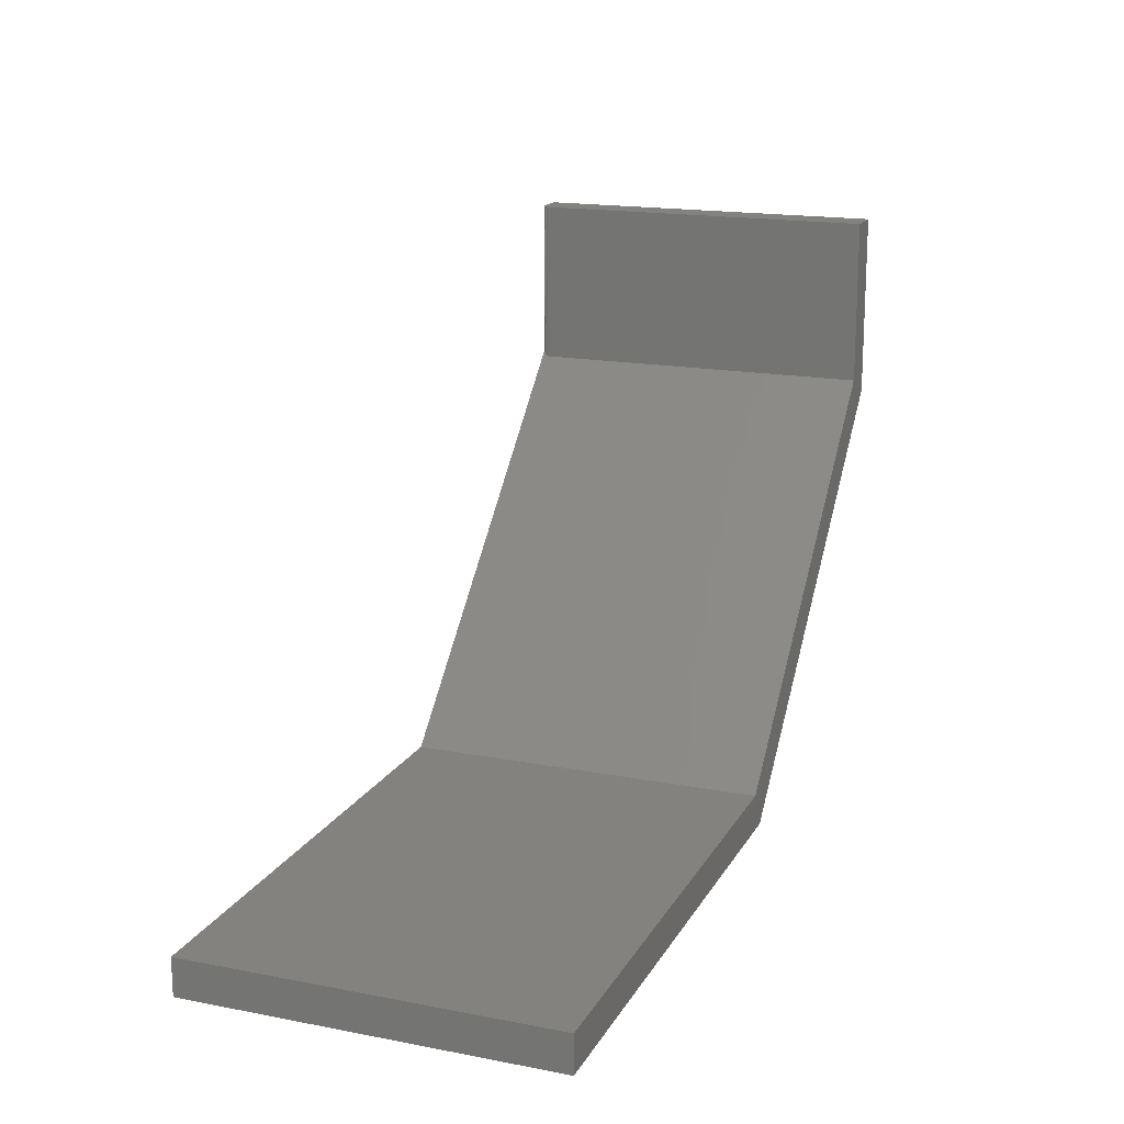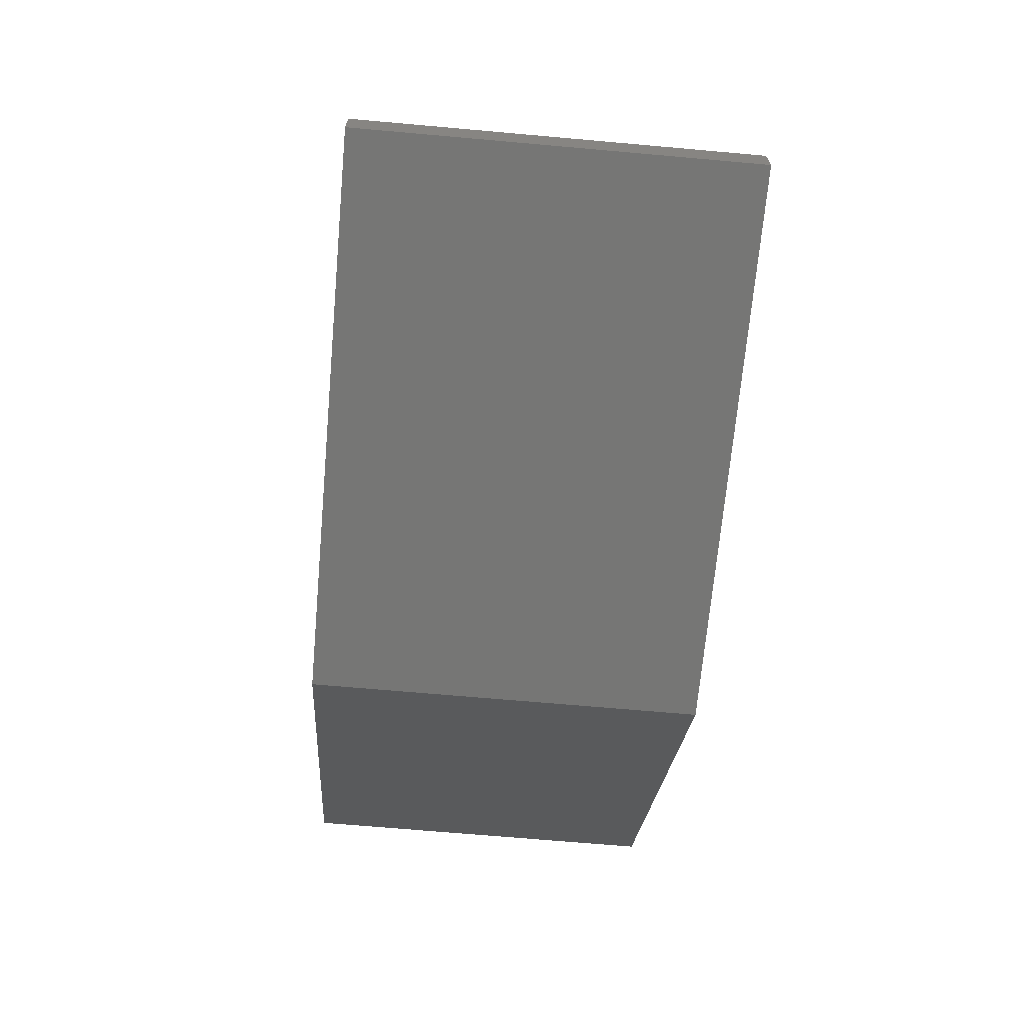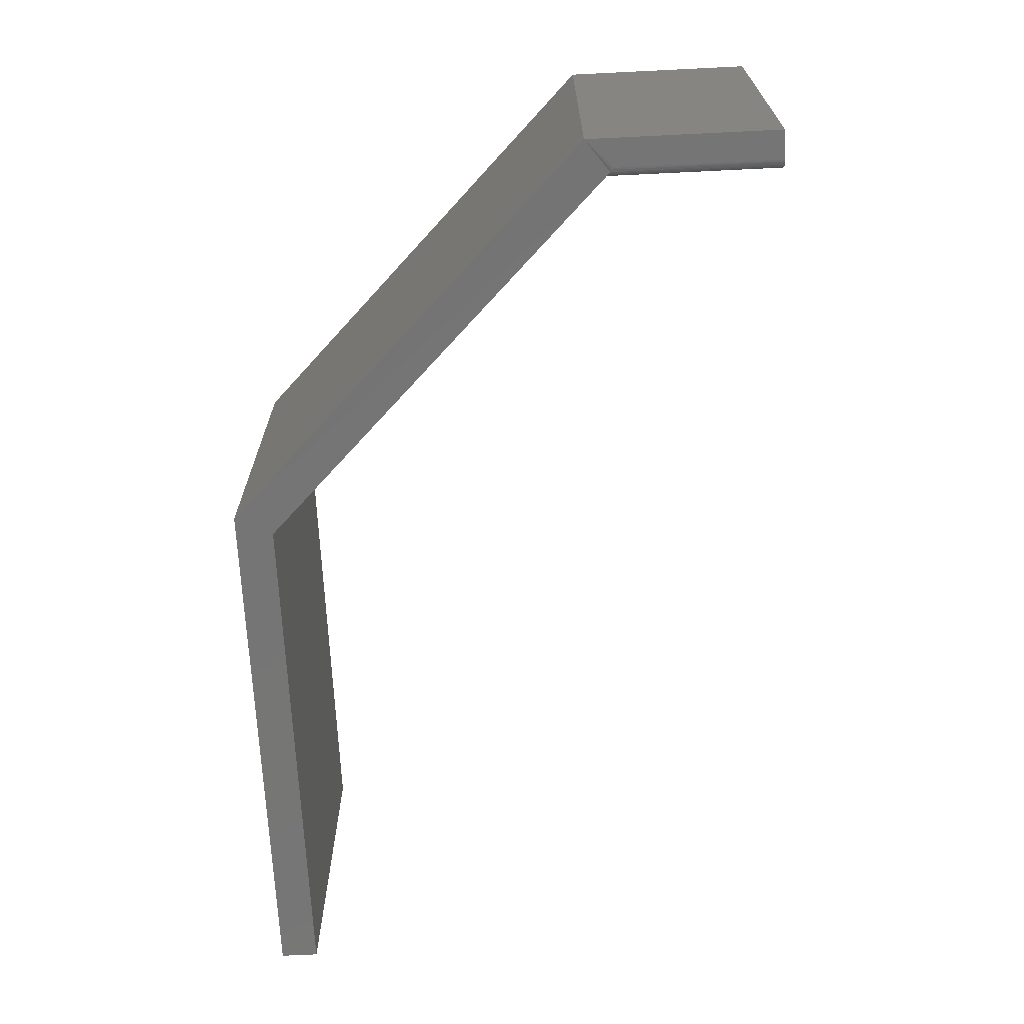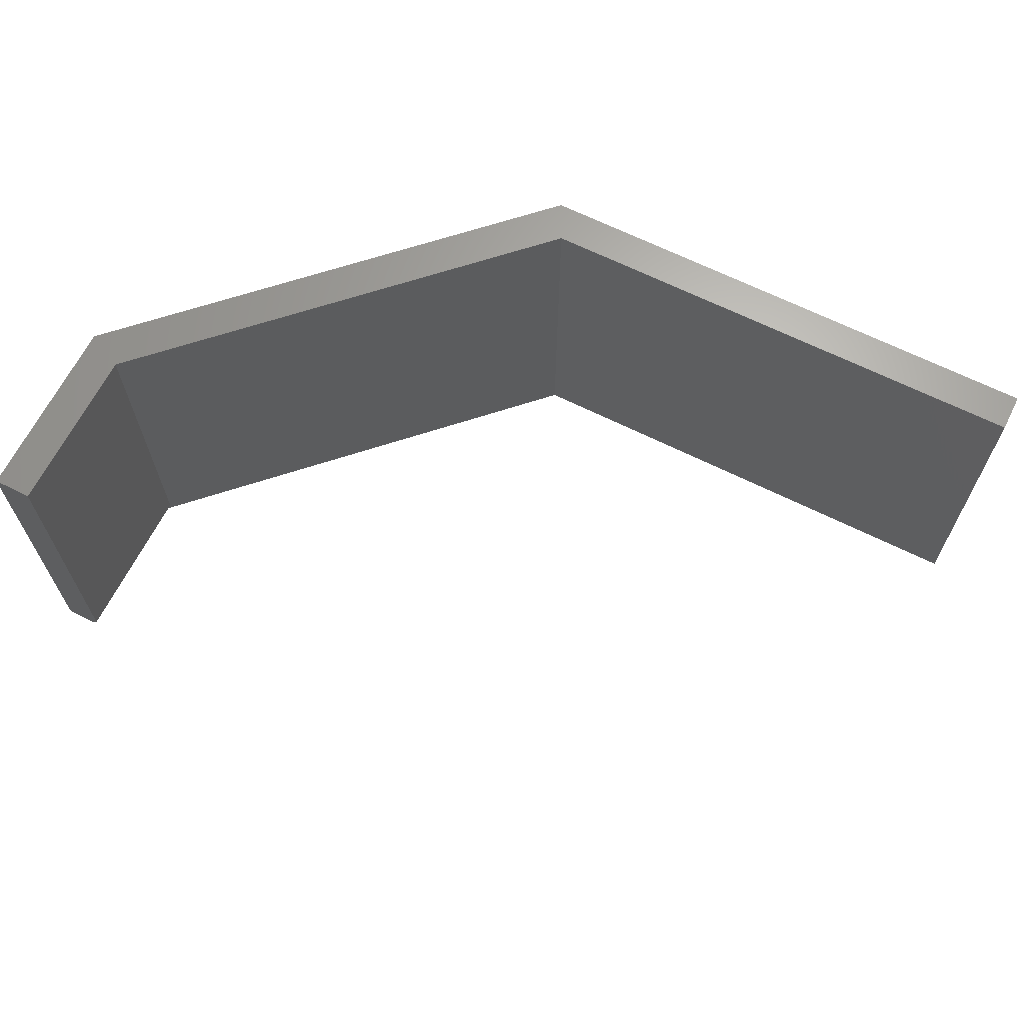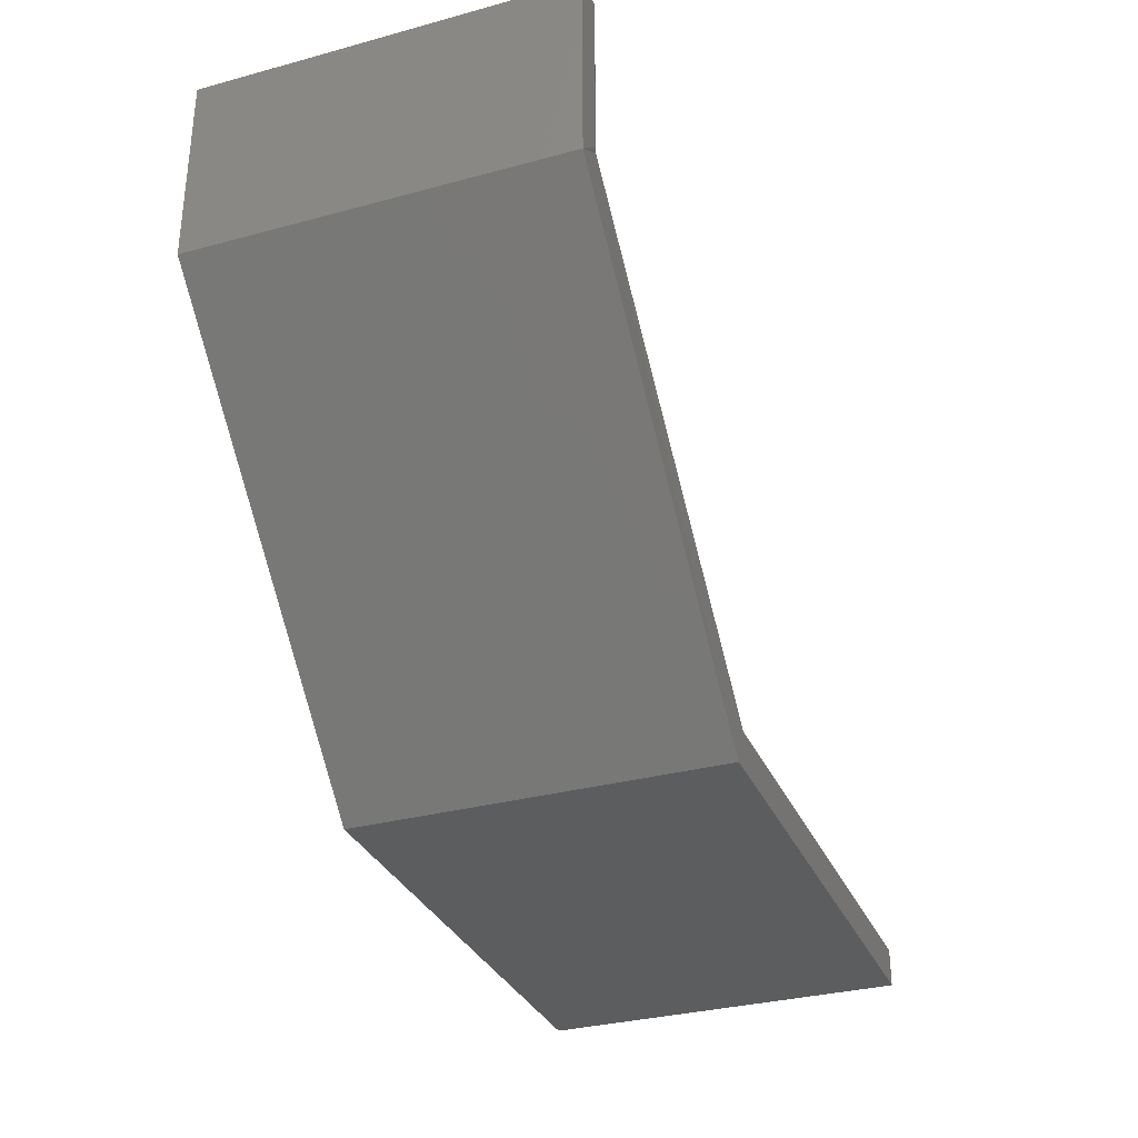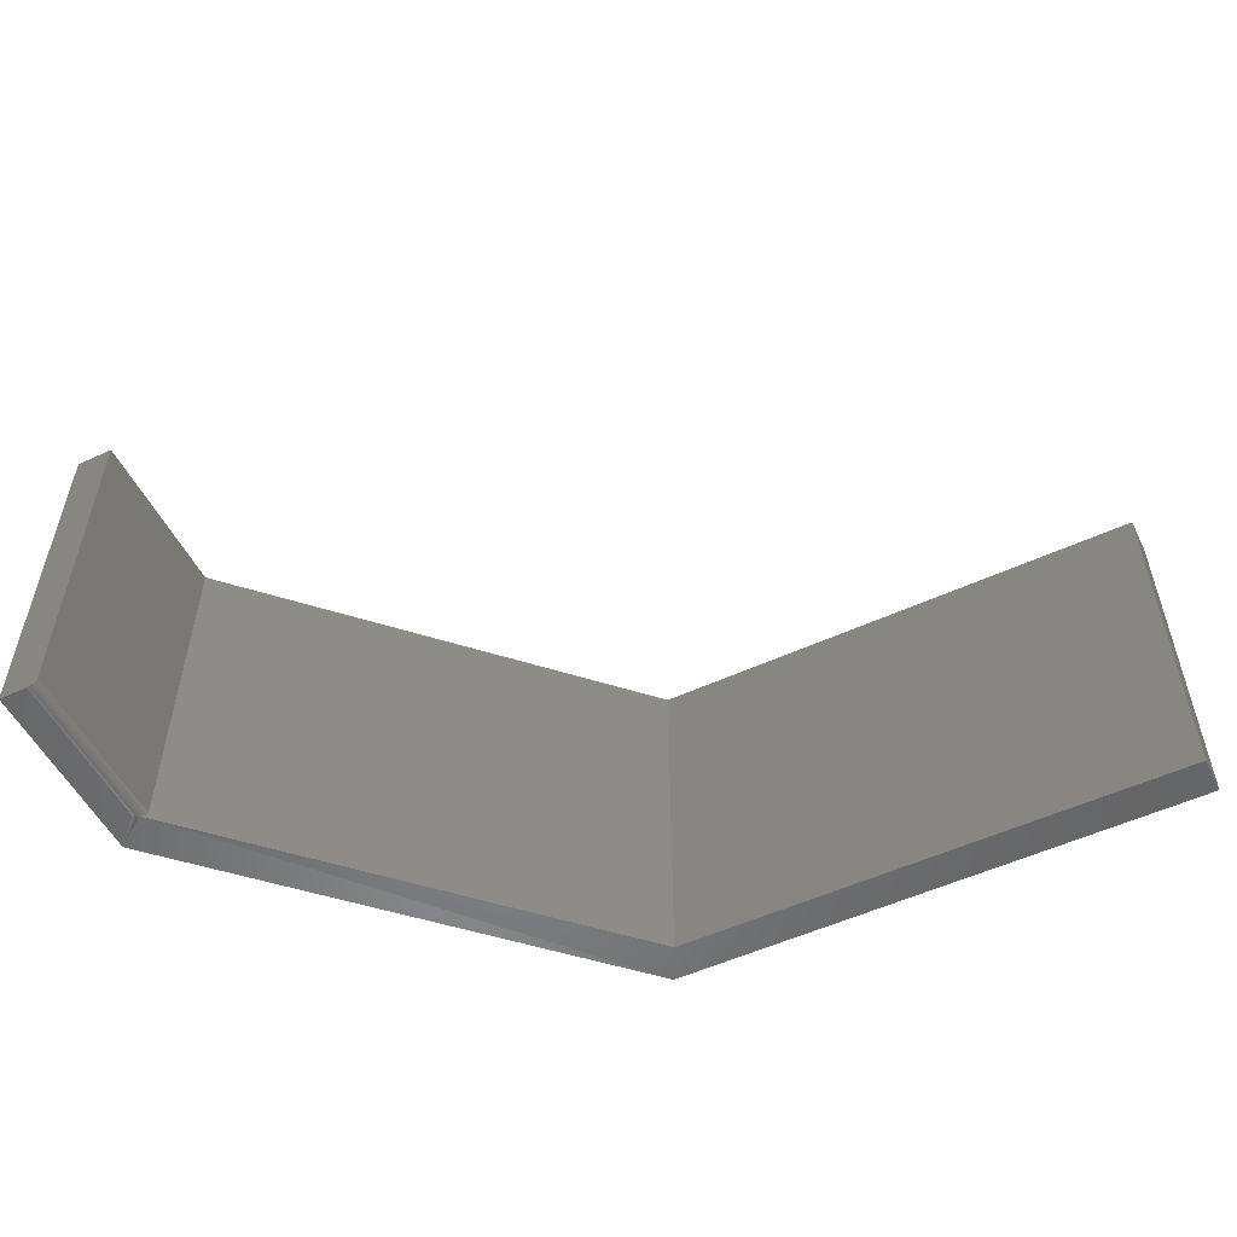
<metadata>
{"format":"stl","ext":"stl","renderer":"f3d","projection":"perspective","resolution":1024,"background":"white","views":[{"elev":17.1,"azim":-69.0,"up":"+Y"},{"elev":-68.2,"azim":-95.1,"up":"+Y"},{"elev":-67.9,"azim":92.8,"up":"+Z"},{"elev":65.8,"azim":-153.3,"up":"+Z"},{"elev":-32.2,"azim":110.8,"up":"+Y"},{"elev":-53.2,"azim":-153.7,"up":"+Z"}]}
</metadata>
<code>
# stl→obj: 32 verts, 60 faces
v 0.4263 0.0003289 0.3047
v 0.4263 0.0003289 -1.694e-20
v 0 0.0003289 0.3047
v 0 0.0003289 0
v 0.75 0.2766 0
v 0.7226 0.2966 0.0008966
v 0.7237 0.2977 0.0004182
v 0.7249 0.2989 0.0001163
v 0.7262 0.3002 -1.694e-20
v 0.7262 0.4345 0
v 0.75 0.4345 0
v 0.4421 -0.03125 0
v 0 -0.03125 0
v 0.7184 0.4345 0.007812
v 0.7184 0.2924 0.007812
v 0.7184 0.4345 0.3047
v 0.7184 0.2924 0.3047
v 0.7197 0.4345 0.003472
v 0.7186 0.4345 0.006288
v 0.719 0.4345 0.004823
v 0.7219 0.4345 0.001317
v 0.7247 0.4345 0.0001501
v 0.7232 0.4345 0.0005947
v 0.75 0.4345 0.3047
v 0.7207 0.4345 0.002288
v 0.7185 0.2925 0.006588
v 0.7193 0.2933 0.004275
v 0.7207 0.2947 0.002327
v 0.7216 0.2956 0.001538
v 0.4421 -0.03125 0.3047
v 0.75 0.2766 0.3047
v 0 -0.03125 0.3047
f 1 2 3
f 3 2 4
f 5 6 7
f 5 7 8
f 5 8 9
f 5 9 10
f 5 10 11
f 5 12 6
f 6 12 2
f 12 13 2
f 2 13 4
f 14 15 16
f 16 15 17
f 14 18 19
f 18 20 19
f 21 11 10
f 21 10 22
f 21 22 23
f 24 11 21
f 24 21 25
f 24 25 18
f 24 18 14
f 24 14 16
f 2 1 17
f 2 17 15
f 2 15 26
f 2 26 27
f 2 27 28
f 2 28 29
f 2 29 6
f 30 12 31
f 31 12 5
f 10 8 22
f 10 9 8
f 8 7 22
f 22 7 23
f 23 7 6
f 23 6 29
f 25 28 27
f 25 27 18
f 28 25 29
f 29 25 21
f 29 21 23
f 15 14 26
f 26 14 19
f 26 19 27
f 27 19 20
f 27 20 18
f 24 16 31
f 31 16 17
f 31 17 30
f 30 17 1
f 30 1 32
f 32 1 3
f 4 13 3
f 3 13 32
f 5 11 31
f 31 11 24
f 32 13 30
f 30 13 12

</code>
